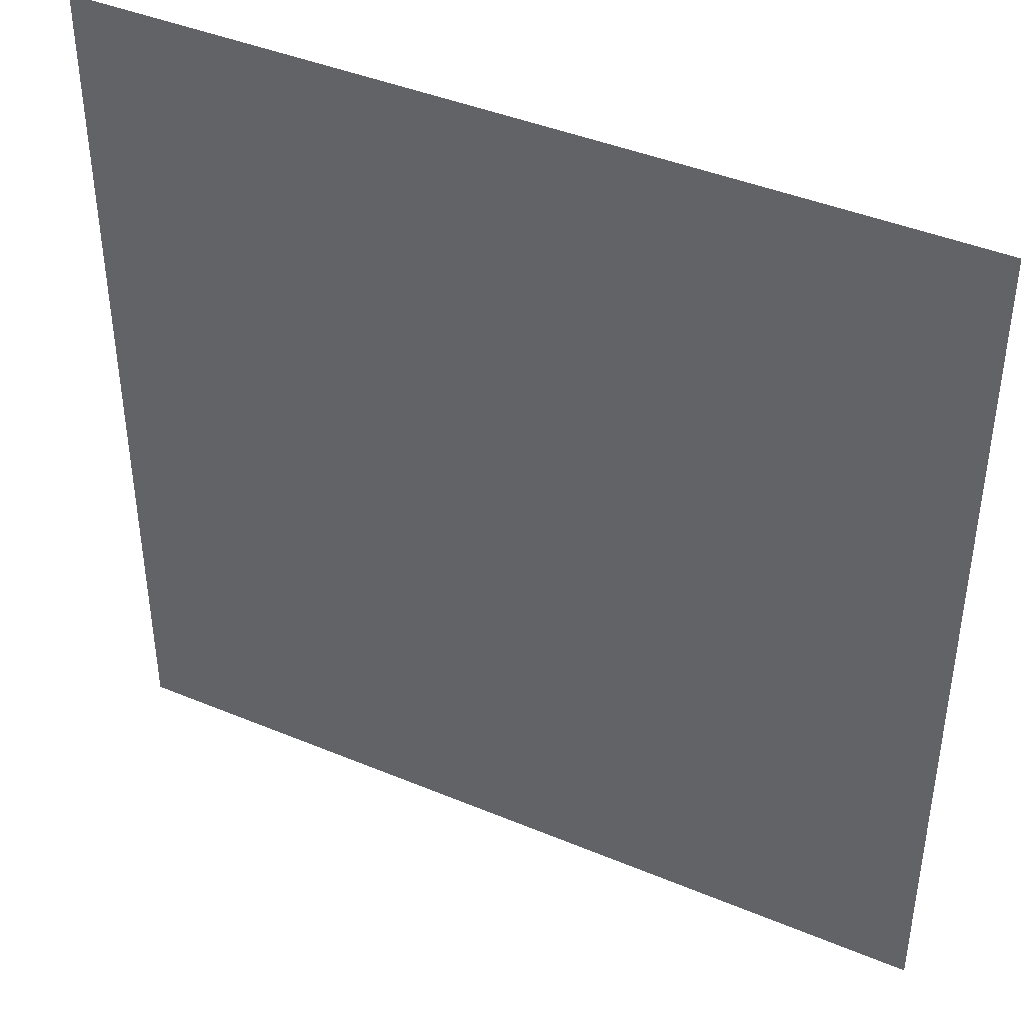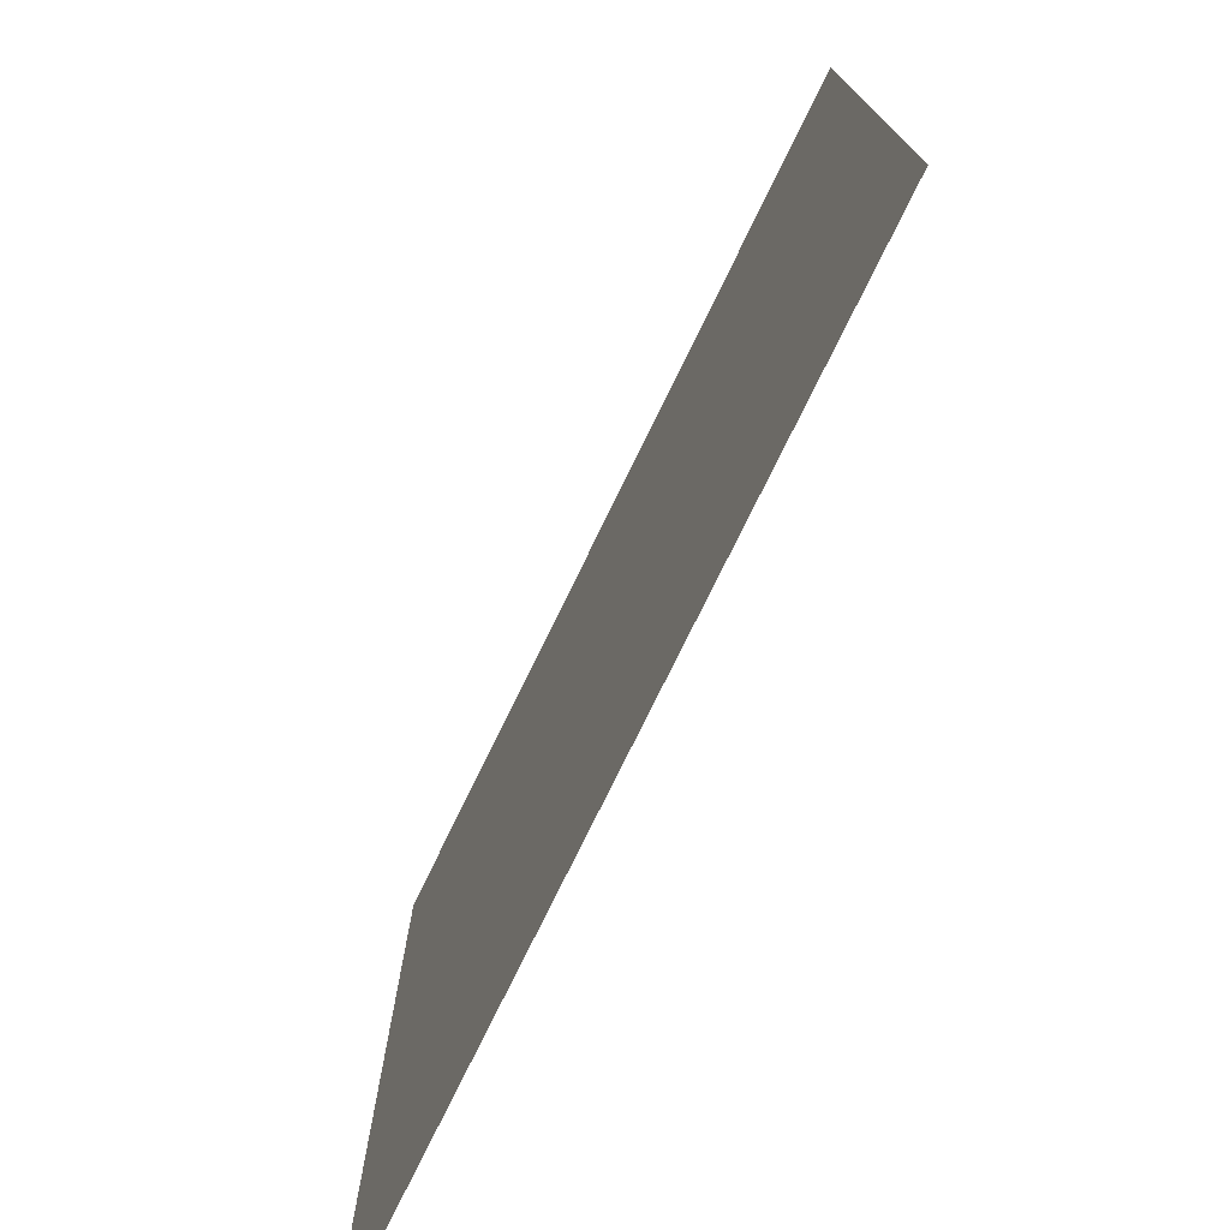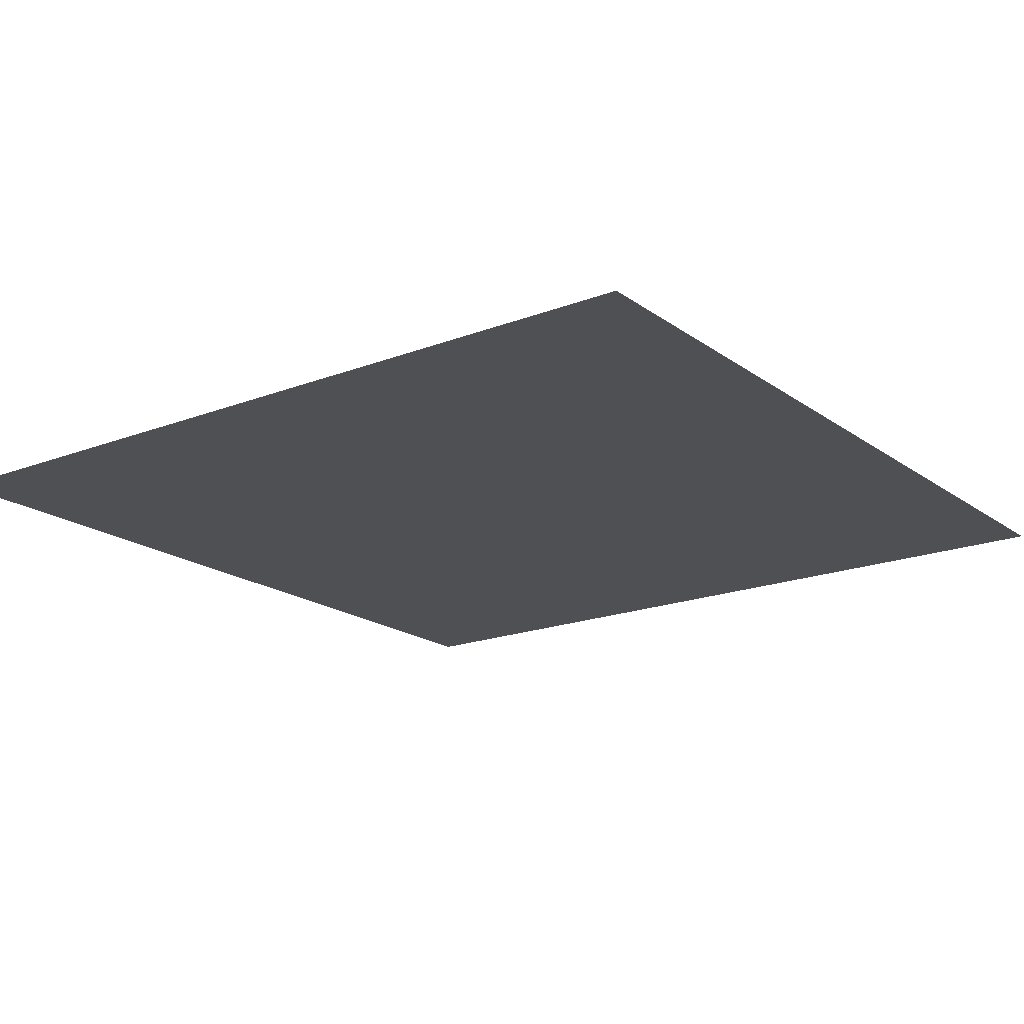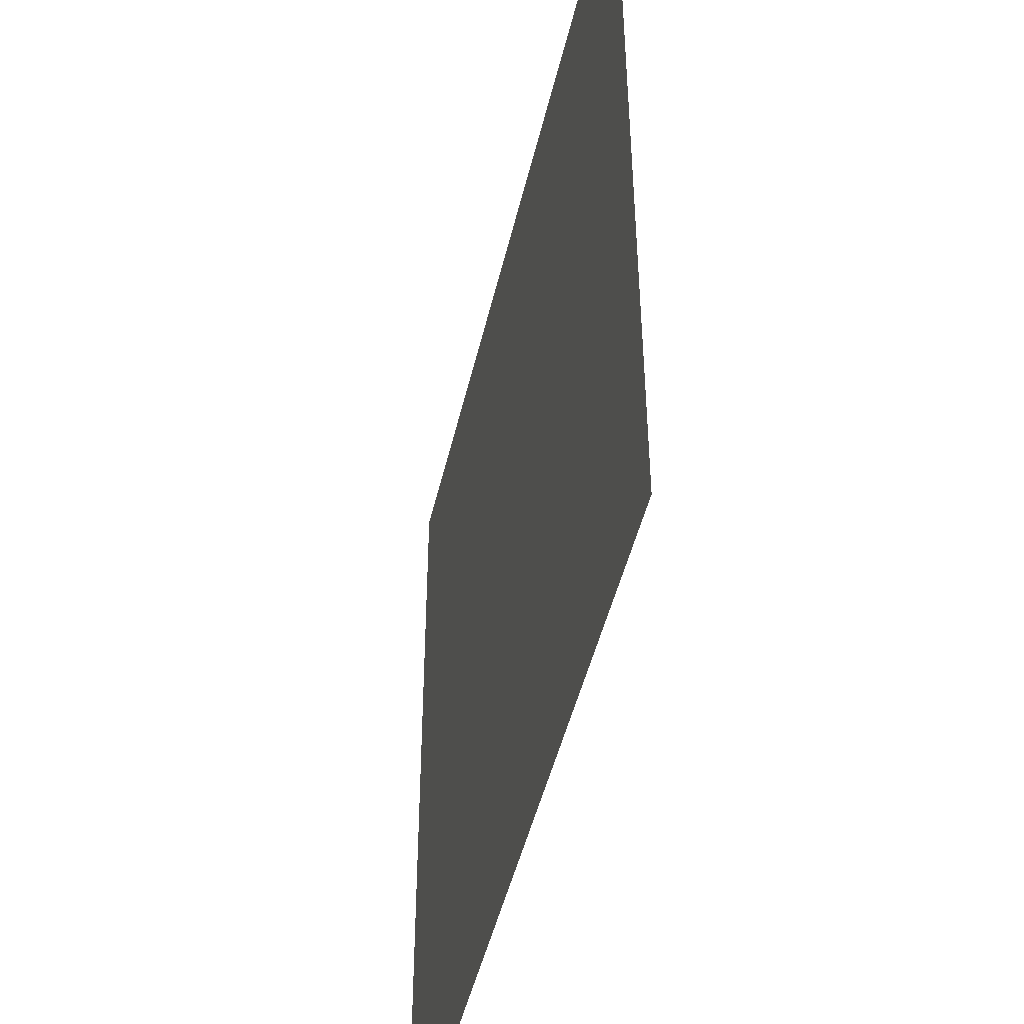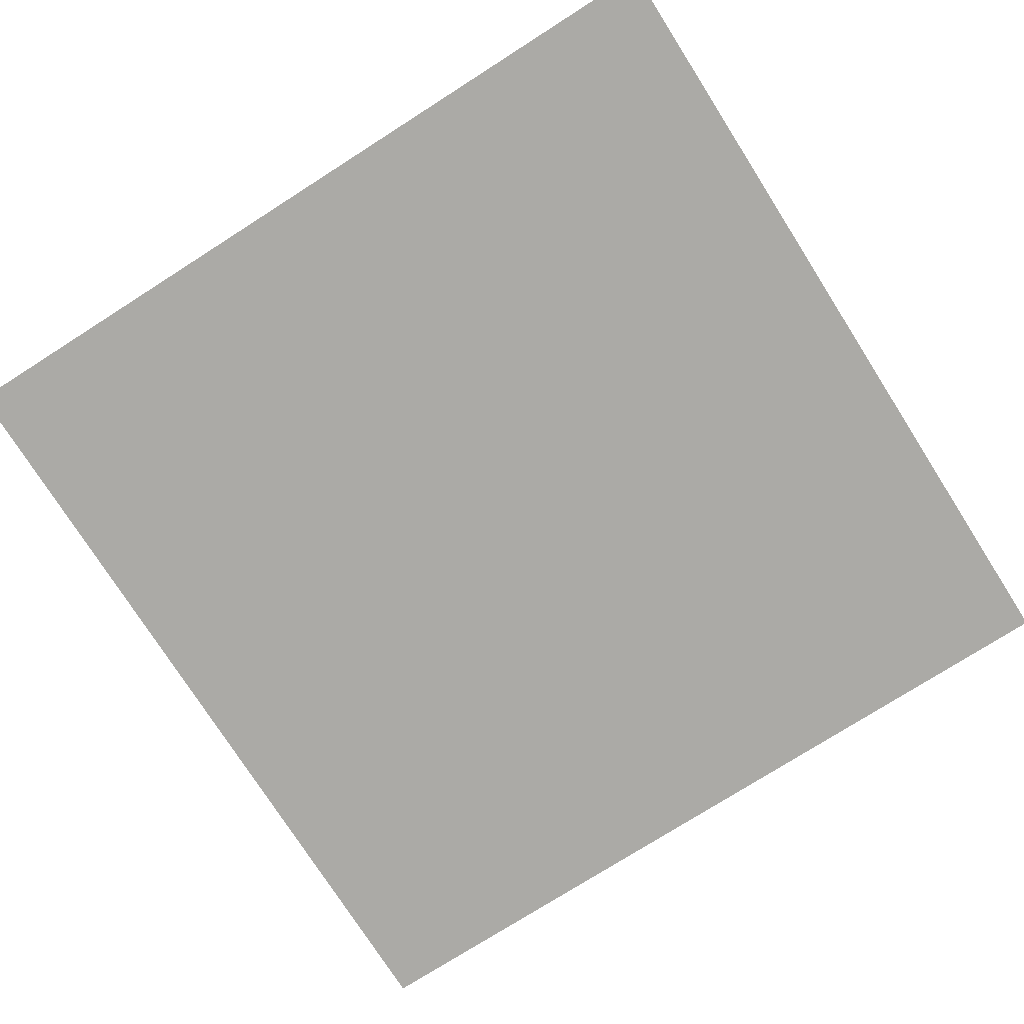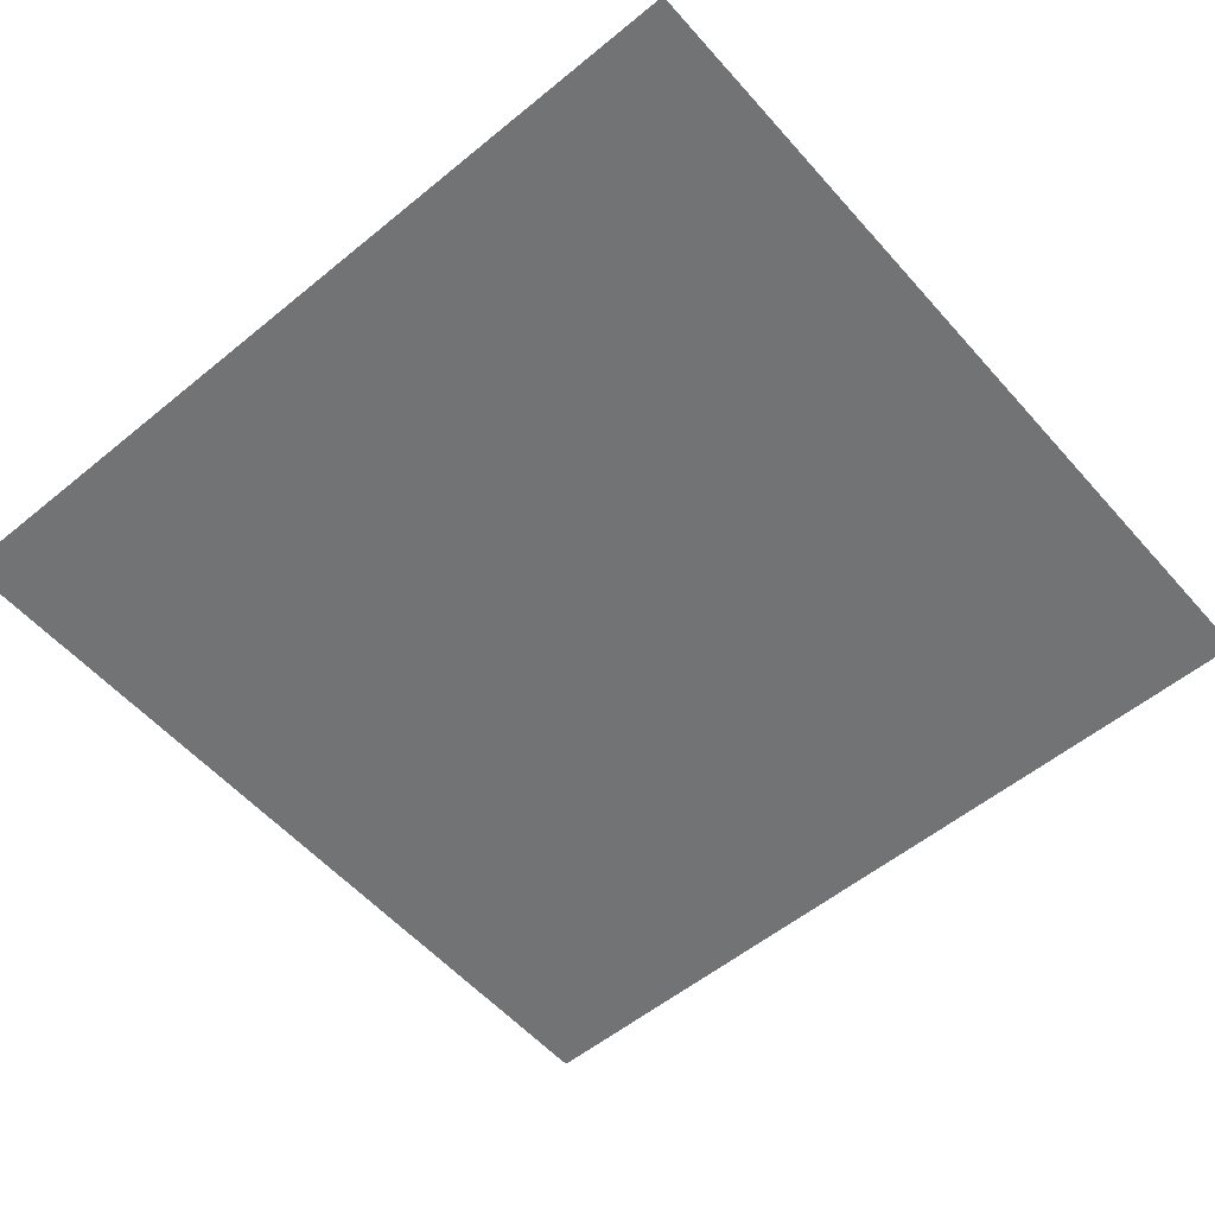
<metadata>
{"format":"obj","ext":"obj","renderer":"f3d","projection":"perspective","resolution":1024,"background":"white","views":[{"elev":41.9,"azim":26.7,"up":"+Y"},{"elev":-76.0,"azim":-116.0,"up":"+Y"},{"elev":-18.5,"azim":126.5,"up":"+Z"},{"elev":-46.9,"azim":-102.9,"up":"+Y"},{"elev":-75.9,"azim":-147.5,"up":"+Z"},{"elev":-55.8,"azim":-139.3,"up":"+Z"}]}
</metadata>
<code>
v -2.88 -4.48 0
v -3.2 -4.48 0
v -3.2 -4.16 0
v -2.88 -4.16 0
g Level1_rpg_mesh_0004
f 1 2 3 4

</code>
